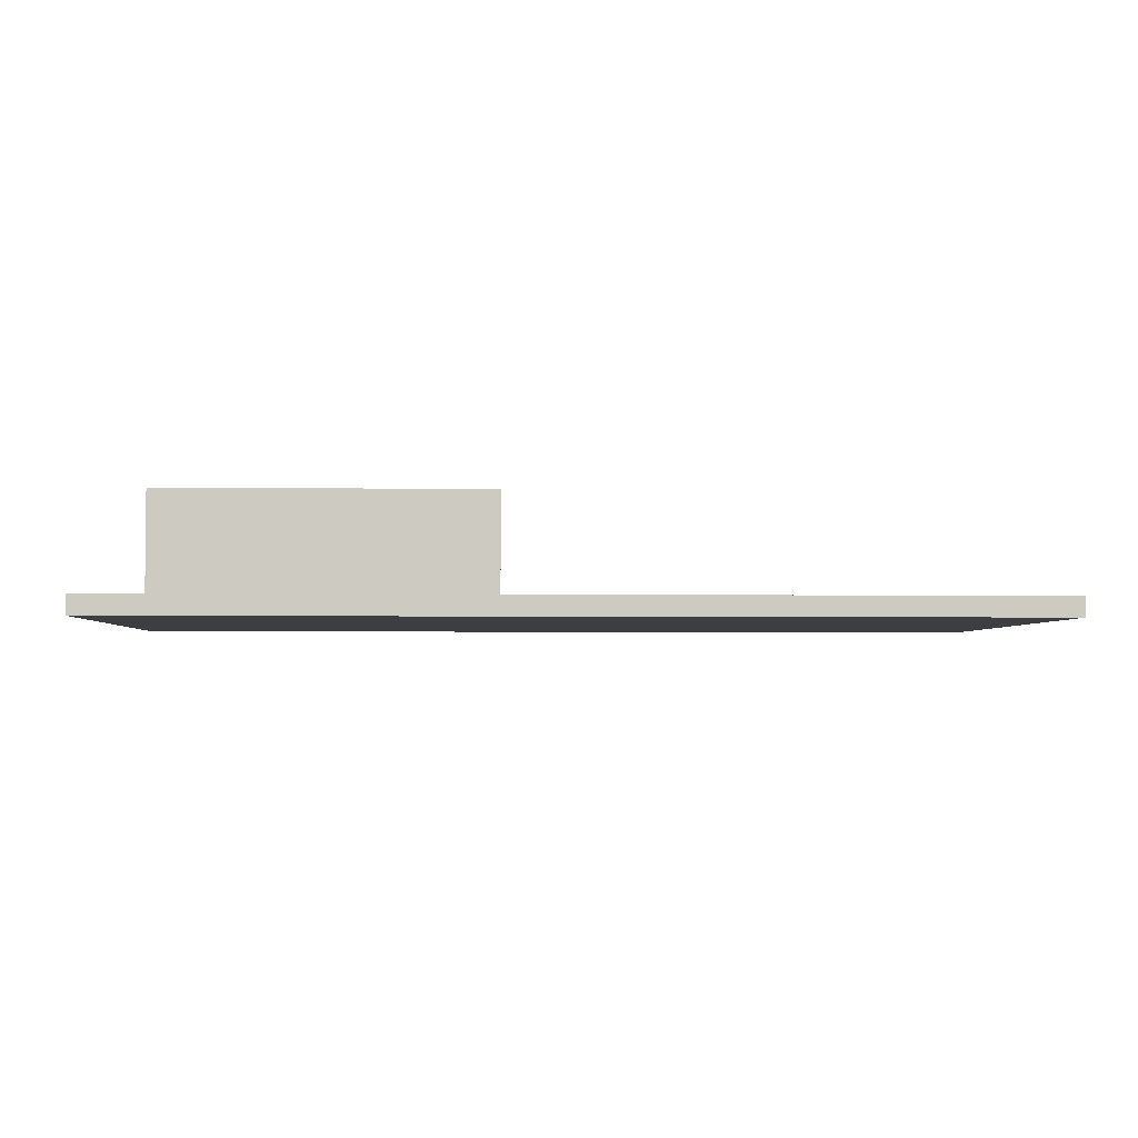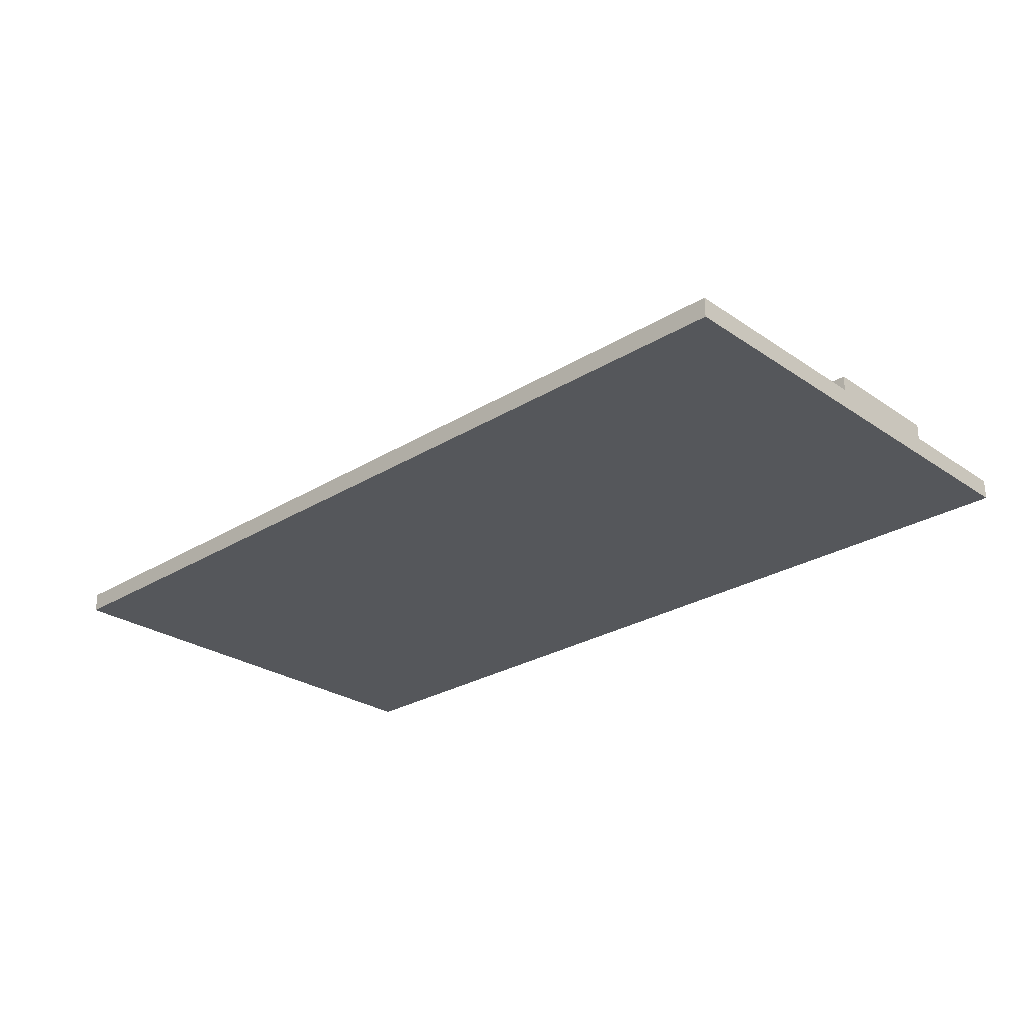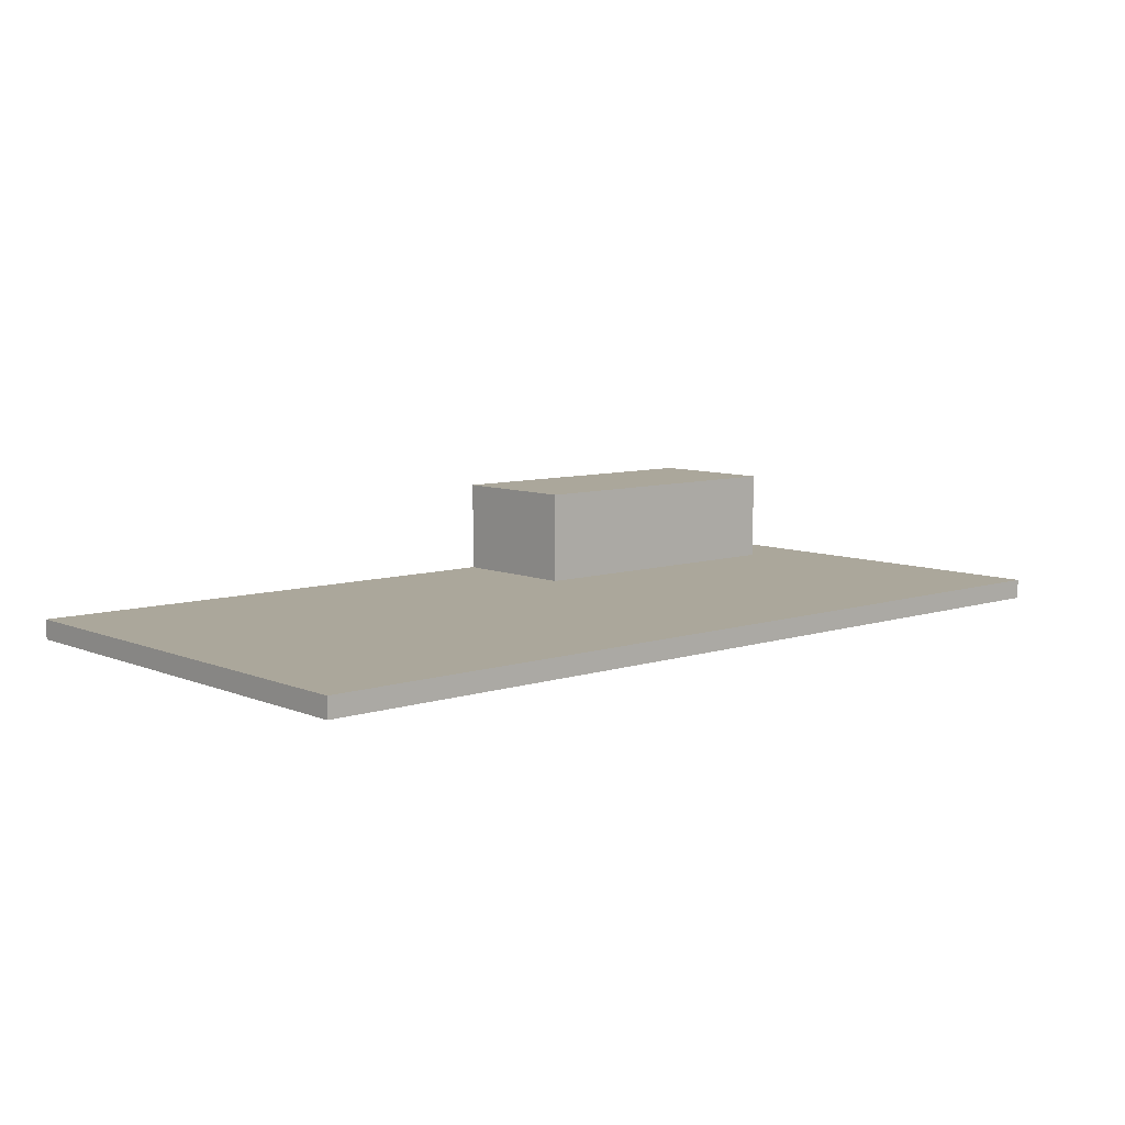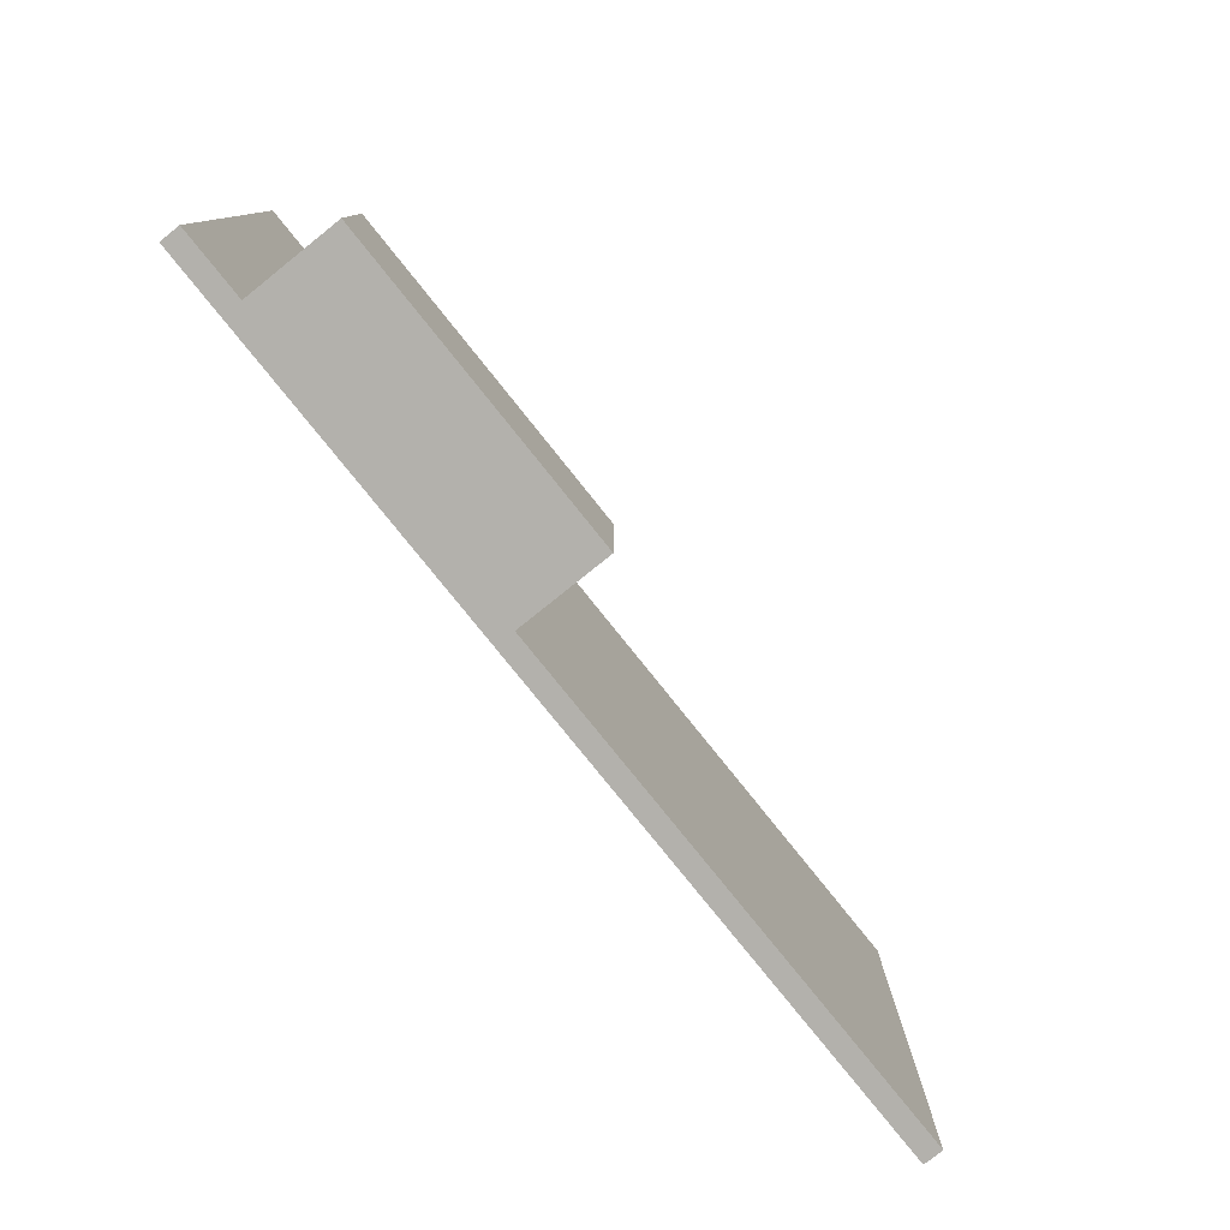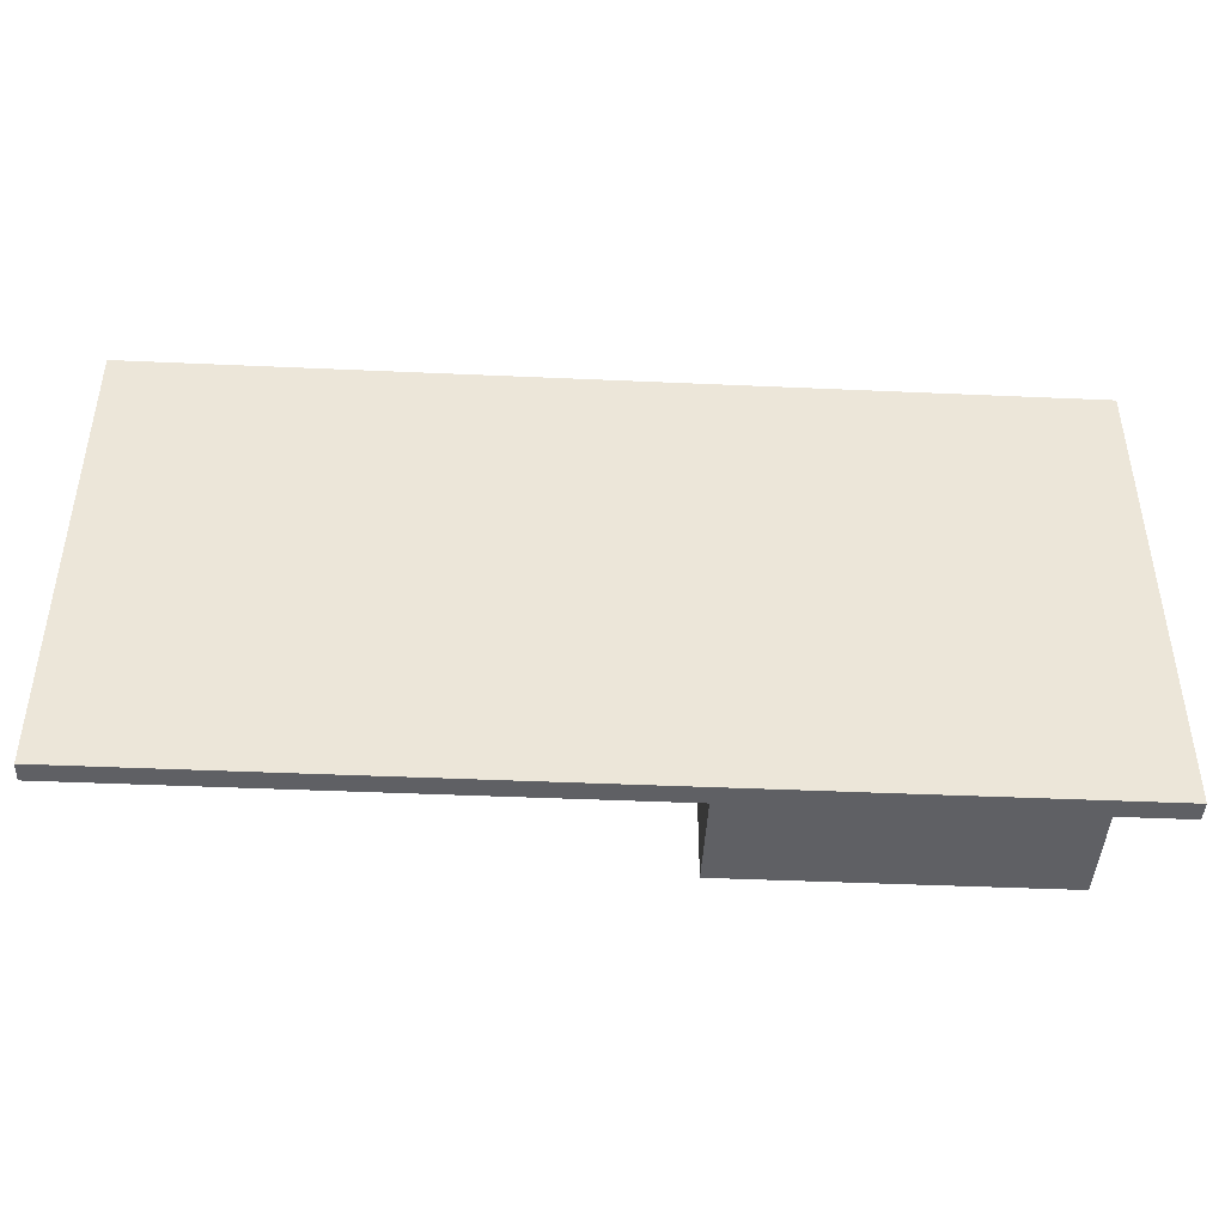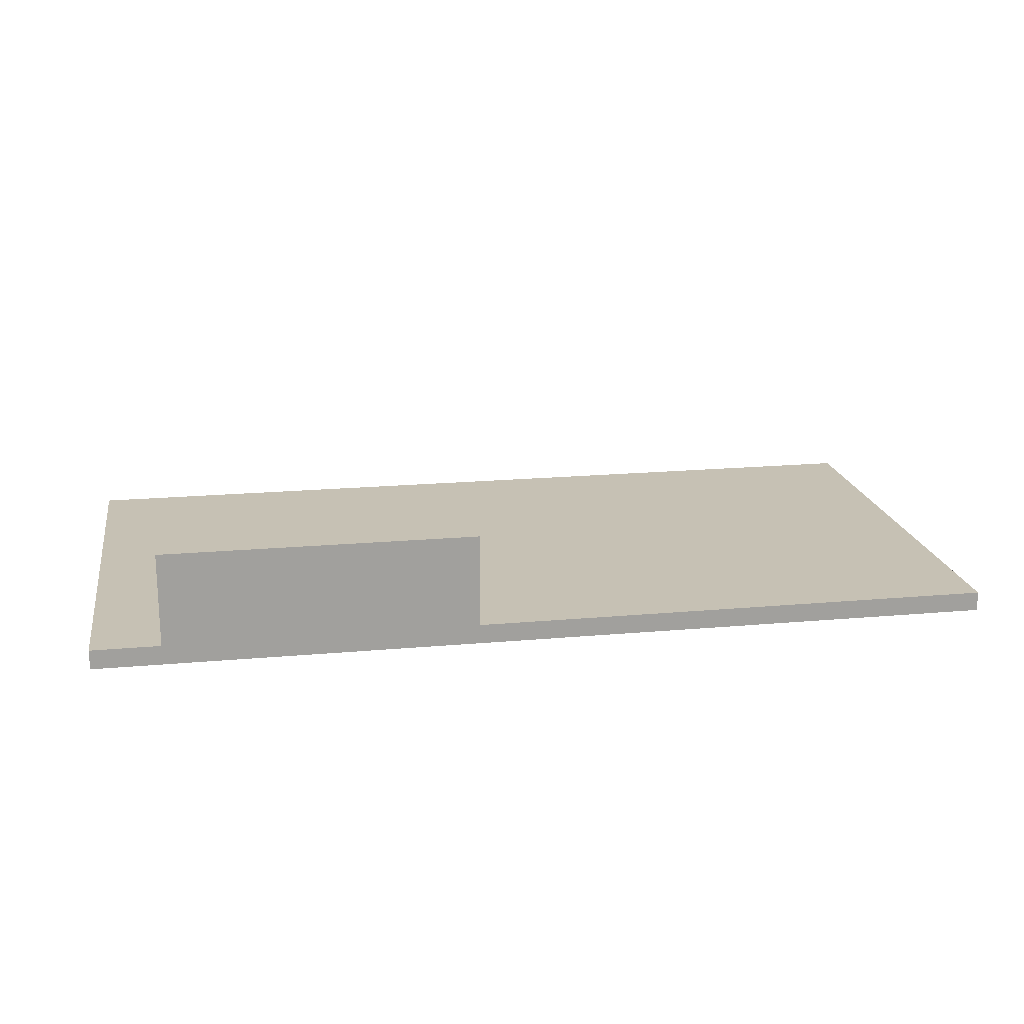
<metadata>
{"format":"obj","ext":"obj","renderer":"f3d","projection":"perspective","resolution":1024,"background":"white","views":[{"elev":-3.5,"azim":-2.9,"up":"+Z"},{"elev":-27.0,"azim":-136.4,"up":"+Z"},{"elev":8.1,"azim":138.4,"up":"+Z"},{"elev":-79.0,"azim":-51.3,"up":"+Y"},{"elev":-43.7,"azim":177.0,"up":"+Y"},{"elev":18.6,"azim":-9.8,"up":"+Z"}]}
</metadata>
<code>
v -197 0 2.5
v -197 90 2.5
v 3 90 2.5
v 3 0 2.5
v 340 0 2.5
v 340 300 2.5
v -241.1 300 2.5
v -241.1 0 2.5
v 340 0 -10
v -241.1 0 -10
v -241.1 300 -10
v 340 300 -10
v 340 0 2.5
v 340 0 -10
v 340 300 -10
v 340 300 2.5
v -241.1 0 -10
v -241.1 0 2.5
v -241.1 300 2.5
v -241.1 300 -10
v -241.1 300 -10
v -241.1 300 2.5
v 340 300 2.5
v 340 300 -10
v -197 0 62.5
v 3 0 62.5
v 3 90 62.5
v -197 90 62.5
v -197 0 2.5
v -197 0 62.5
v -197 90 62.5
v -197 90 2.5
v 3 0 62.5
v 3 0 2.5
v 3 90 2.5
v 3 90 62.5
v 3 90 62.5
v 3 90 2.5
v -197 90 2.5
v -197 90 62.5
v 3 0 2.5
v 3 0 62.5
v -197 0 62.5
v -197 0 2.5
v -241.1 0 2.5
v -241.1 0 -10
v 340 0 -10
v 340 0 2.5
g cc01deb0-e304-11ea-895f-54bf646e7e1f
f 1 2 8
f 8 2 7
f 7 2 3
f 7 3 6
f 6 3 5
f 5 3 4
g cc02a1d0-e304-11ea-90e0-54bf646e7e1f
f 9 10 12
f 12 10 11
g cc0316e8-e304-11ea-b1e2-54bf646e7e1f
f 13 14 16
f 16 14 15
g cc038c12-e304-11ea-a38e-54bf646e7e1f
f 17 18 20
f 20 18 19
g cc03da48-e304-11ea-9dd4-54bf646e7e1f
f 21 22 24
f 24 22 23
g c49e9e54-e304-11ea-be17-54bf646e7e1f
f 25 26 28
f 28 26 27
g c49eec6e-e304-11ea-90fd-54bf646e7e1f
f 29 30 32
f 32 30 31
g c49f889a-e304-11ea-80e5-54bf646e7e1f
f 33 34 36
f 36 34 35
g c49fd6b6-e304-11ea-b1f7-54bf646e7e1f
f 37 38 40
f 40 38 39
g c4a072e2-e304-11ea-9b1a-54bf646e7e1f
f 42 43 41
f 41 43 44
f 41 44 46
f 46 44 45
f 46 47 41
f 41 47 48

</code>
